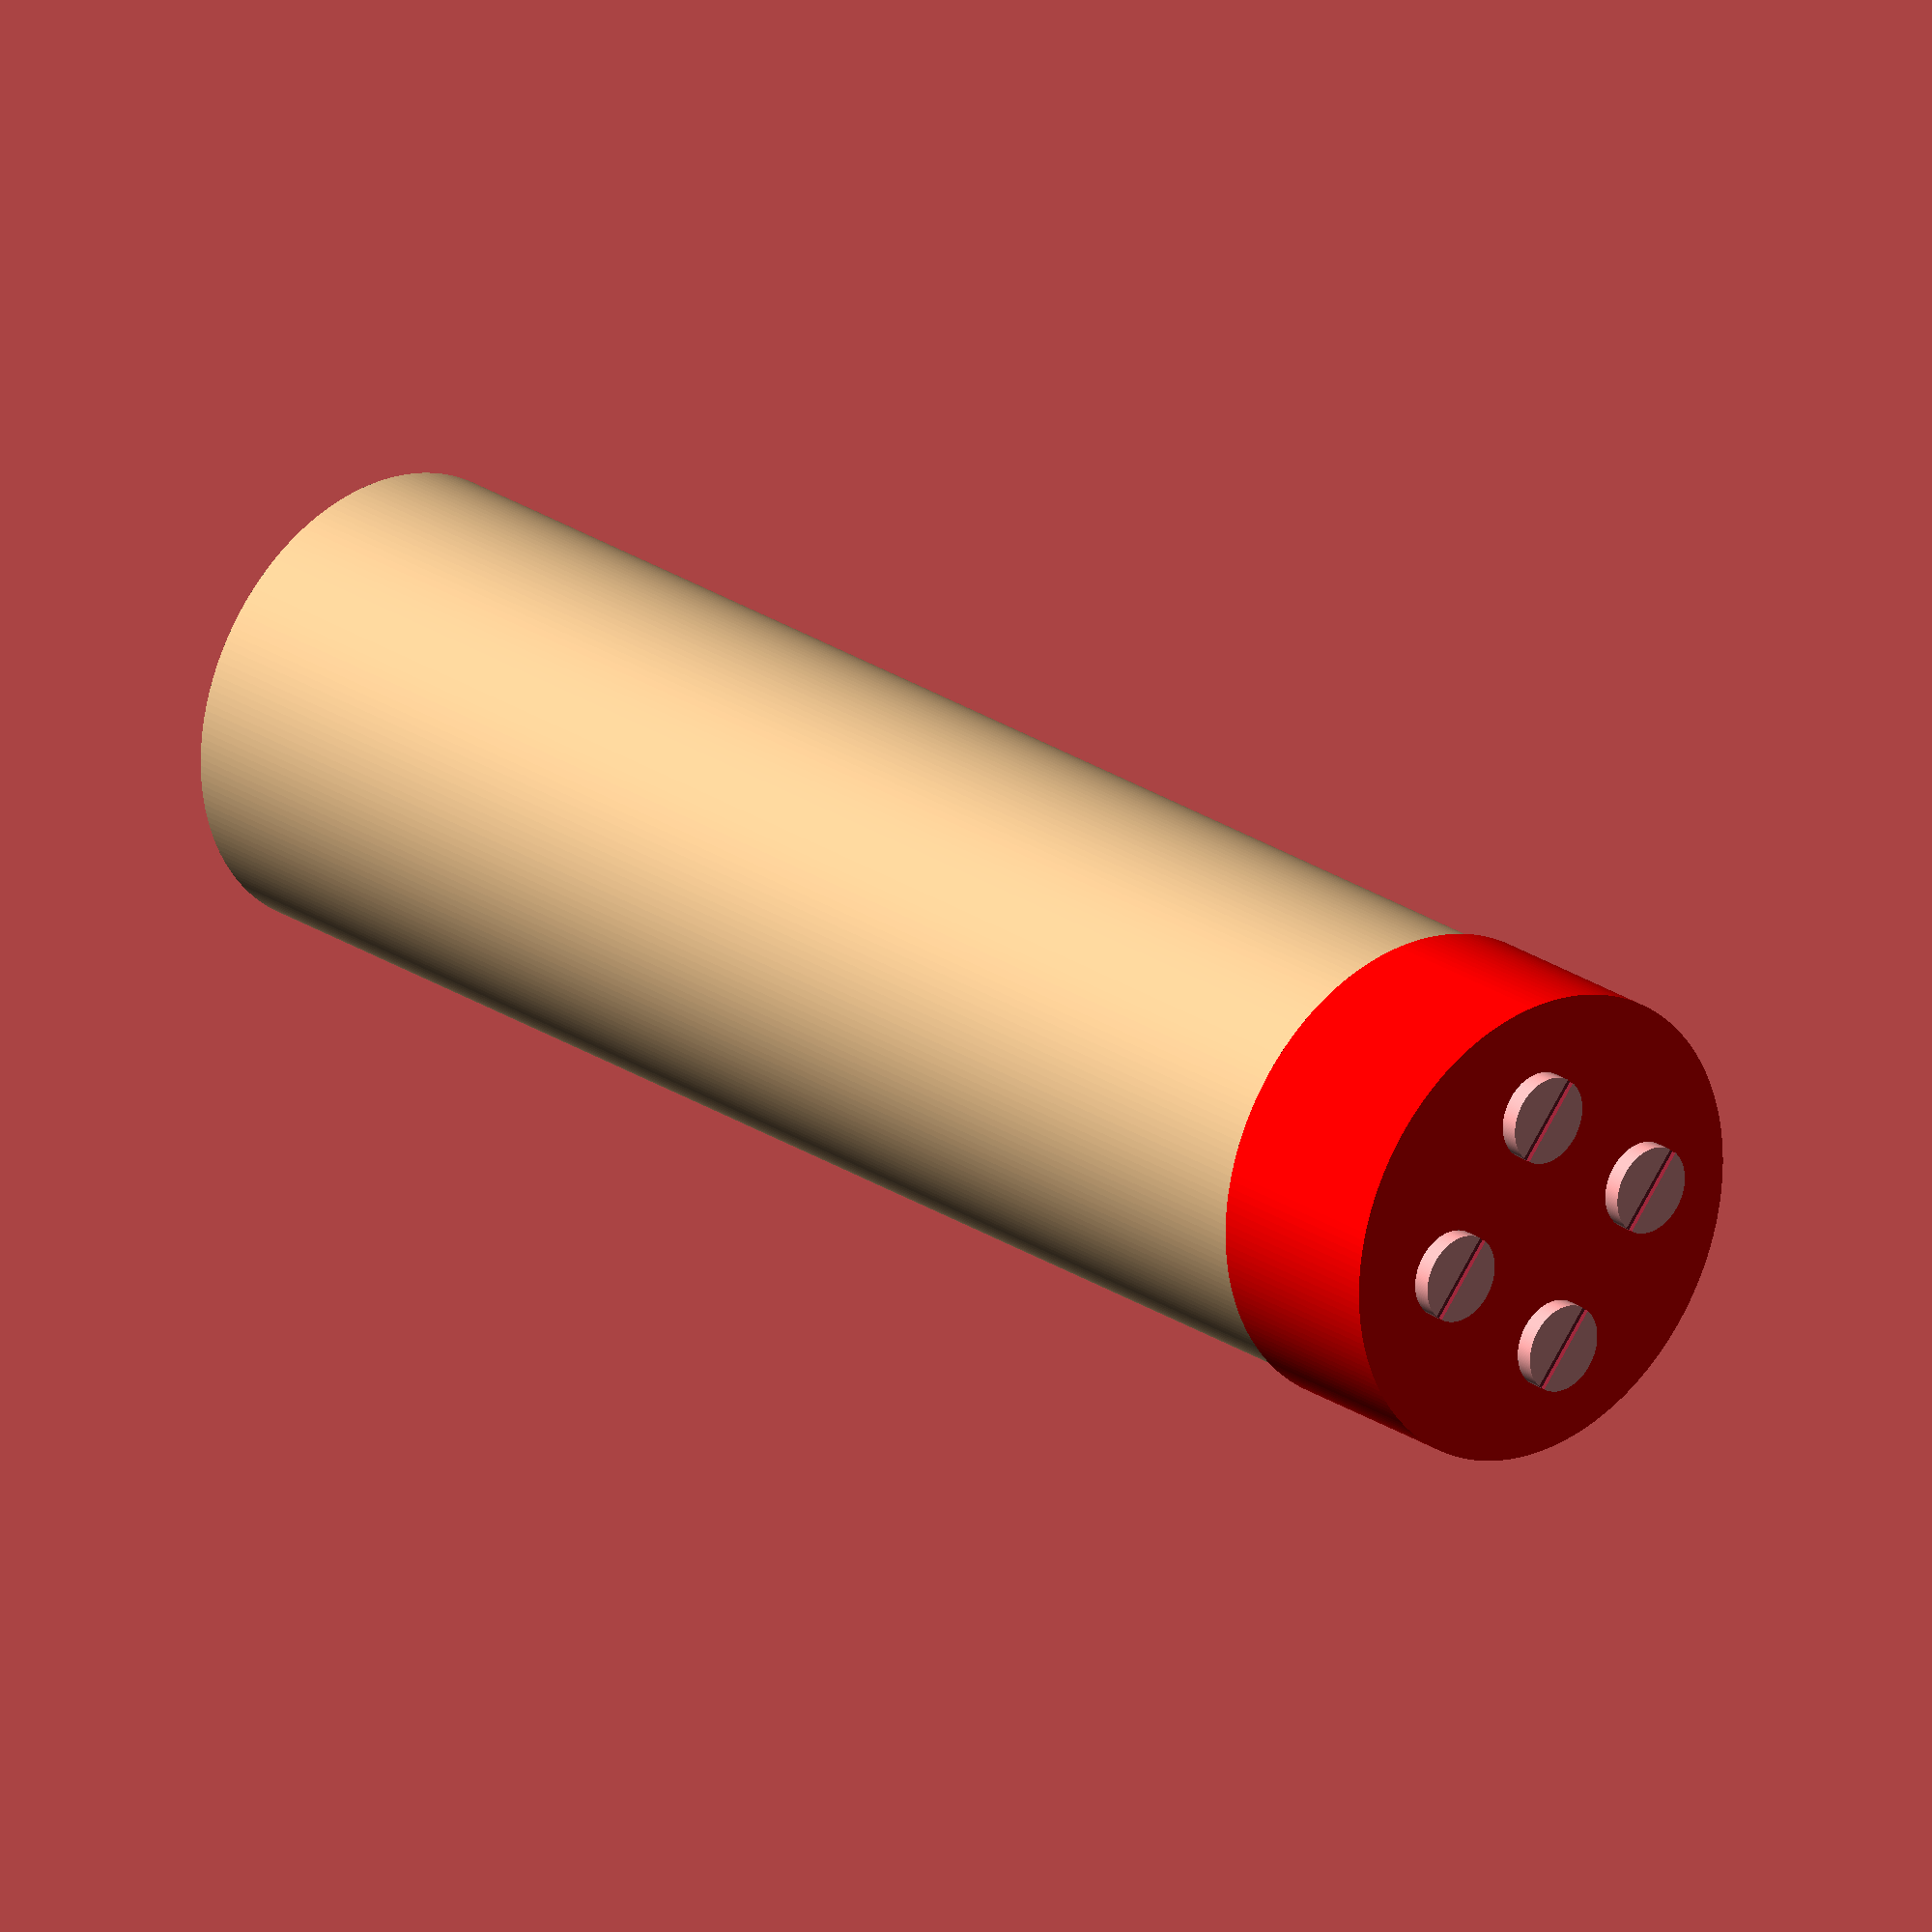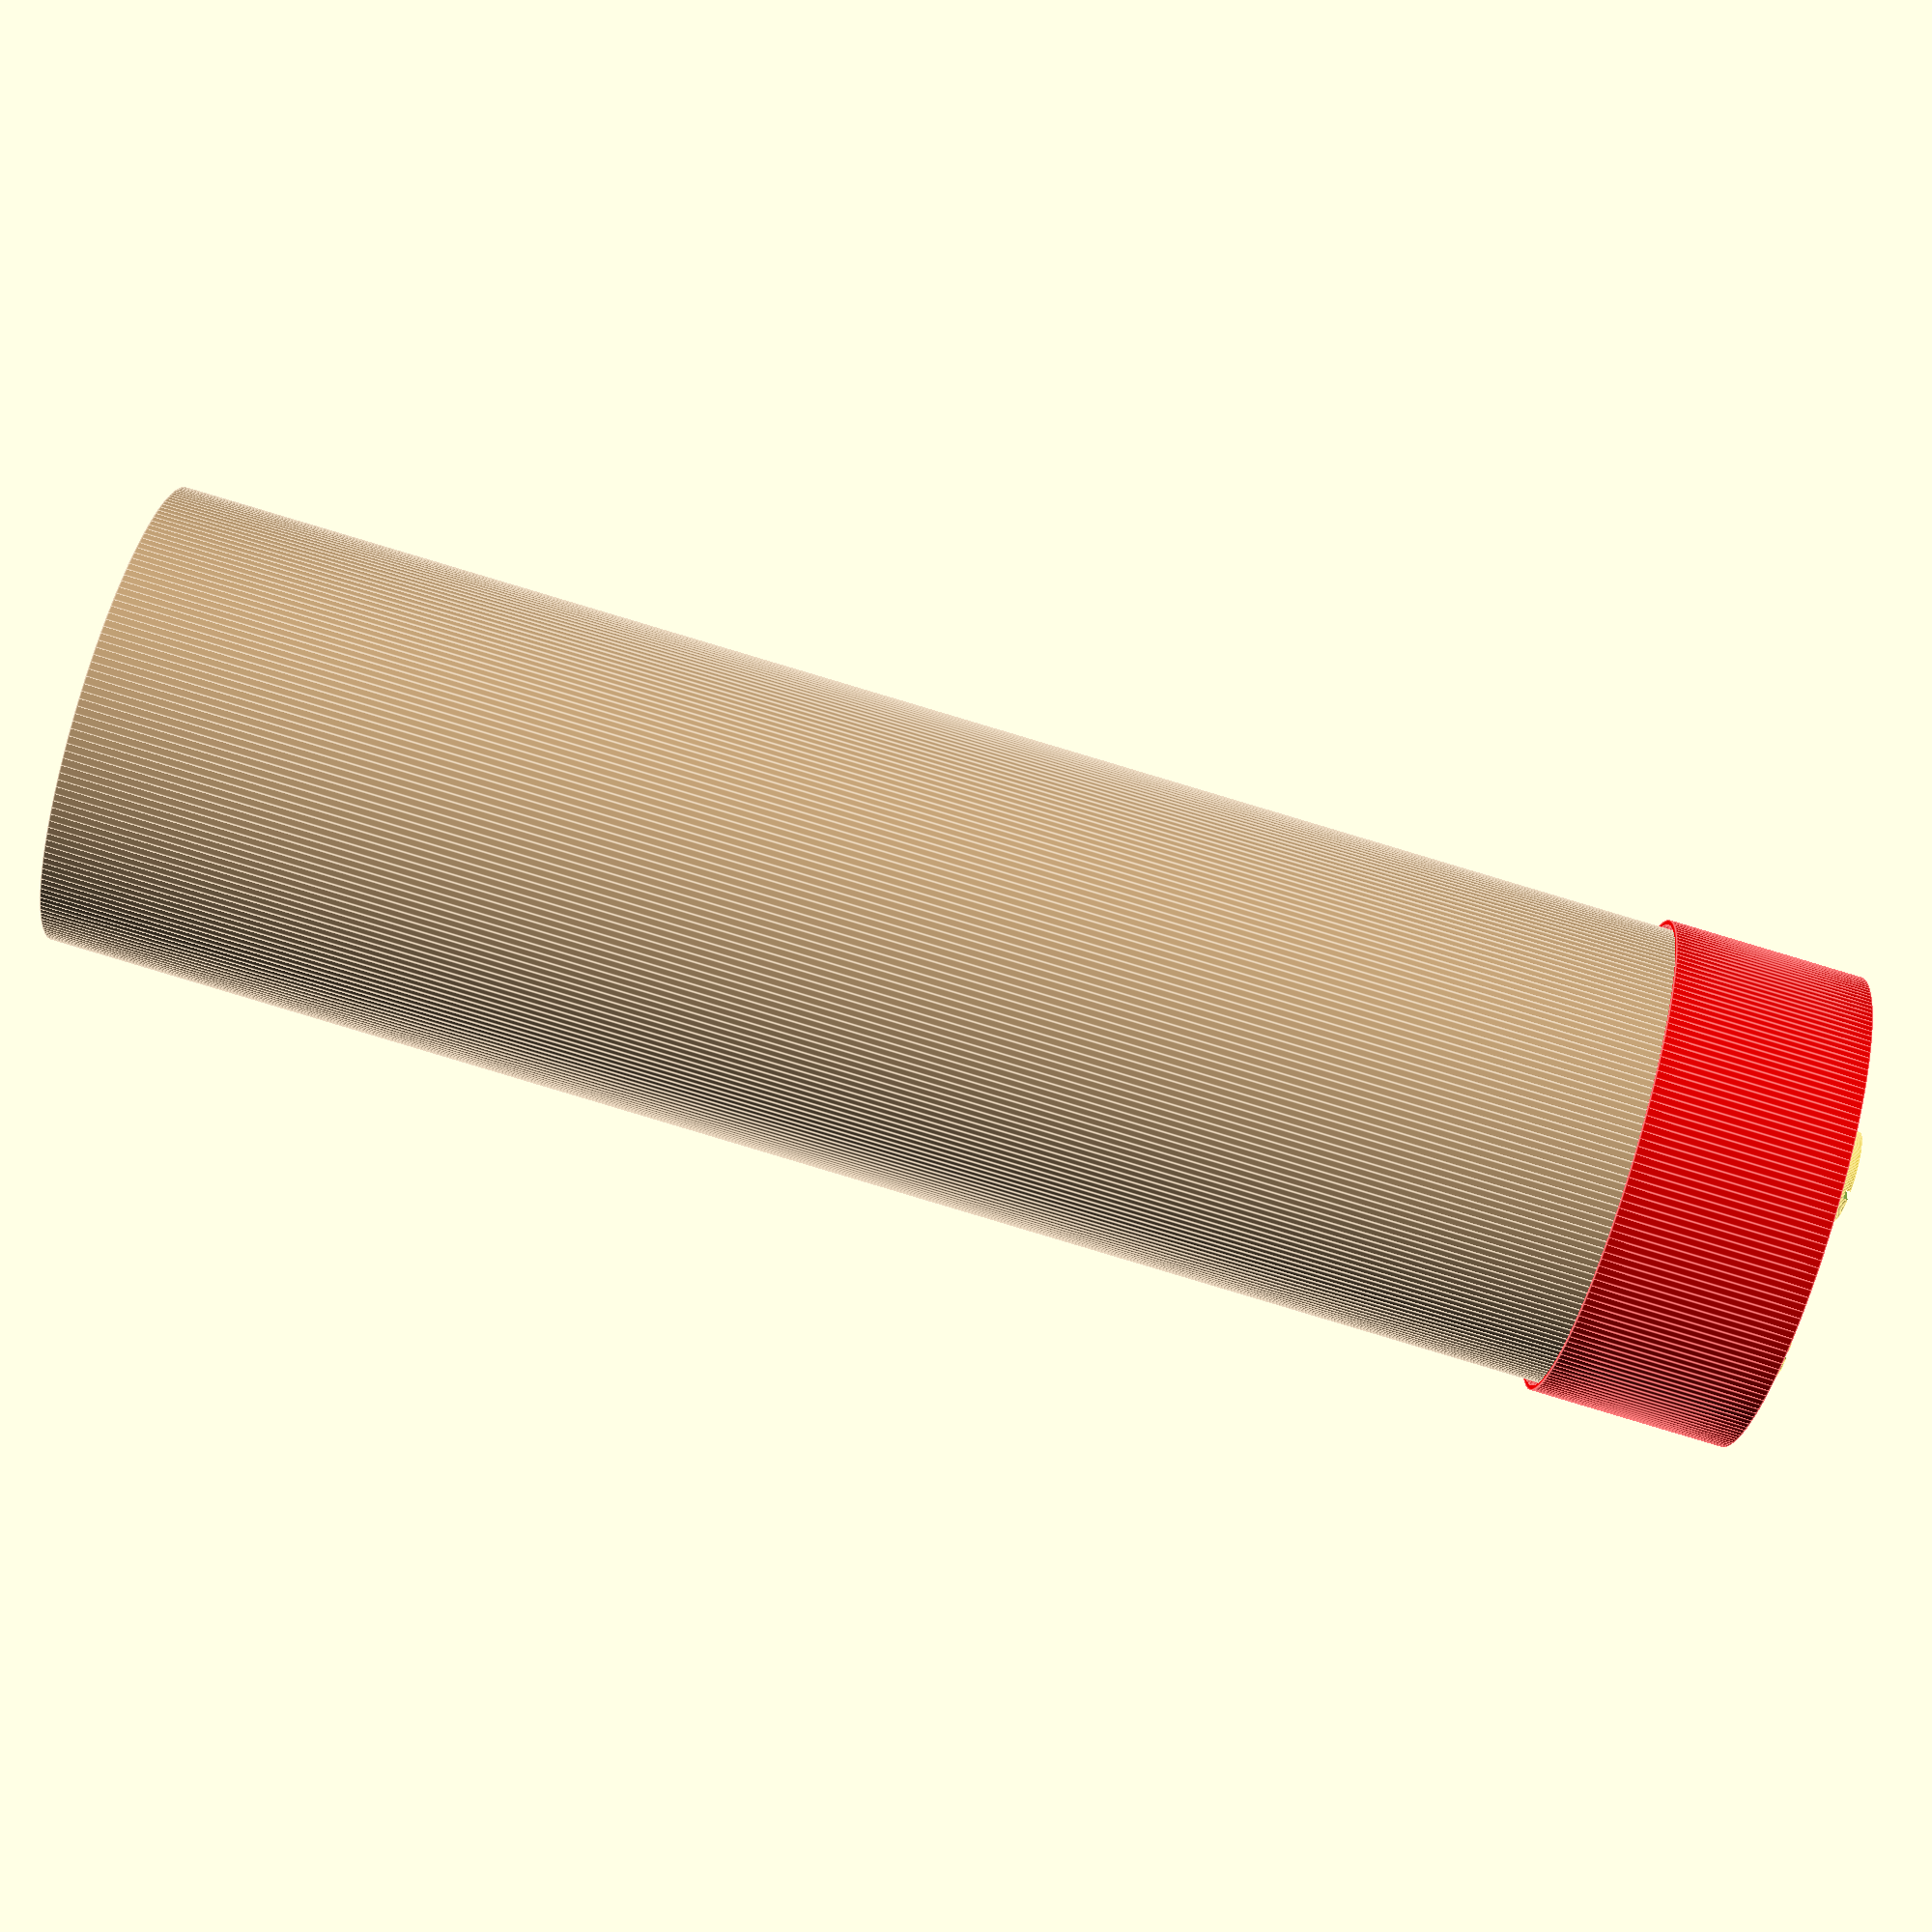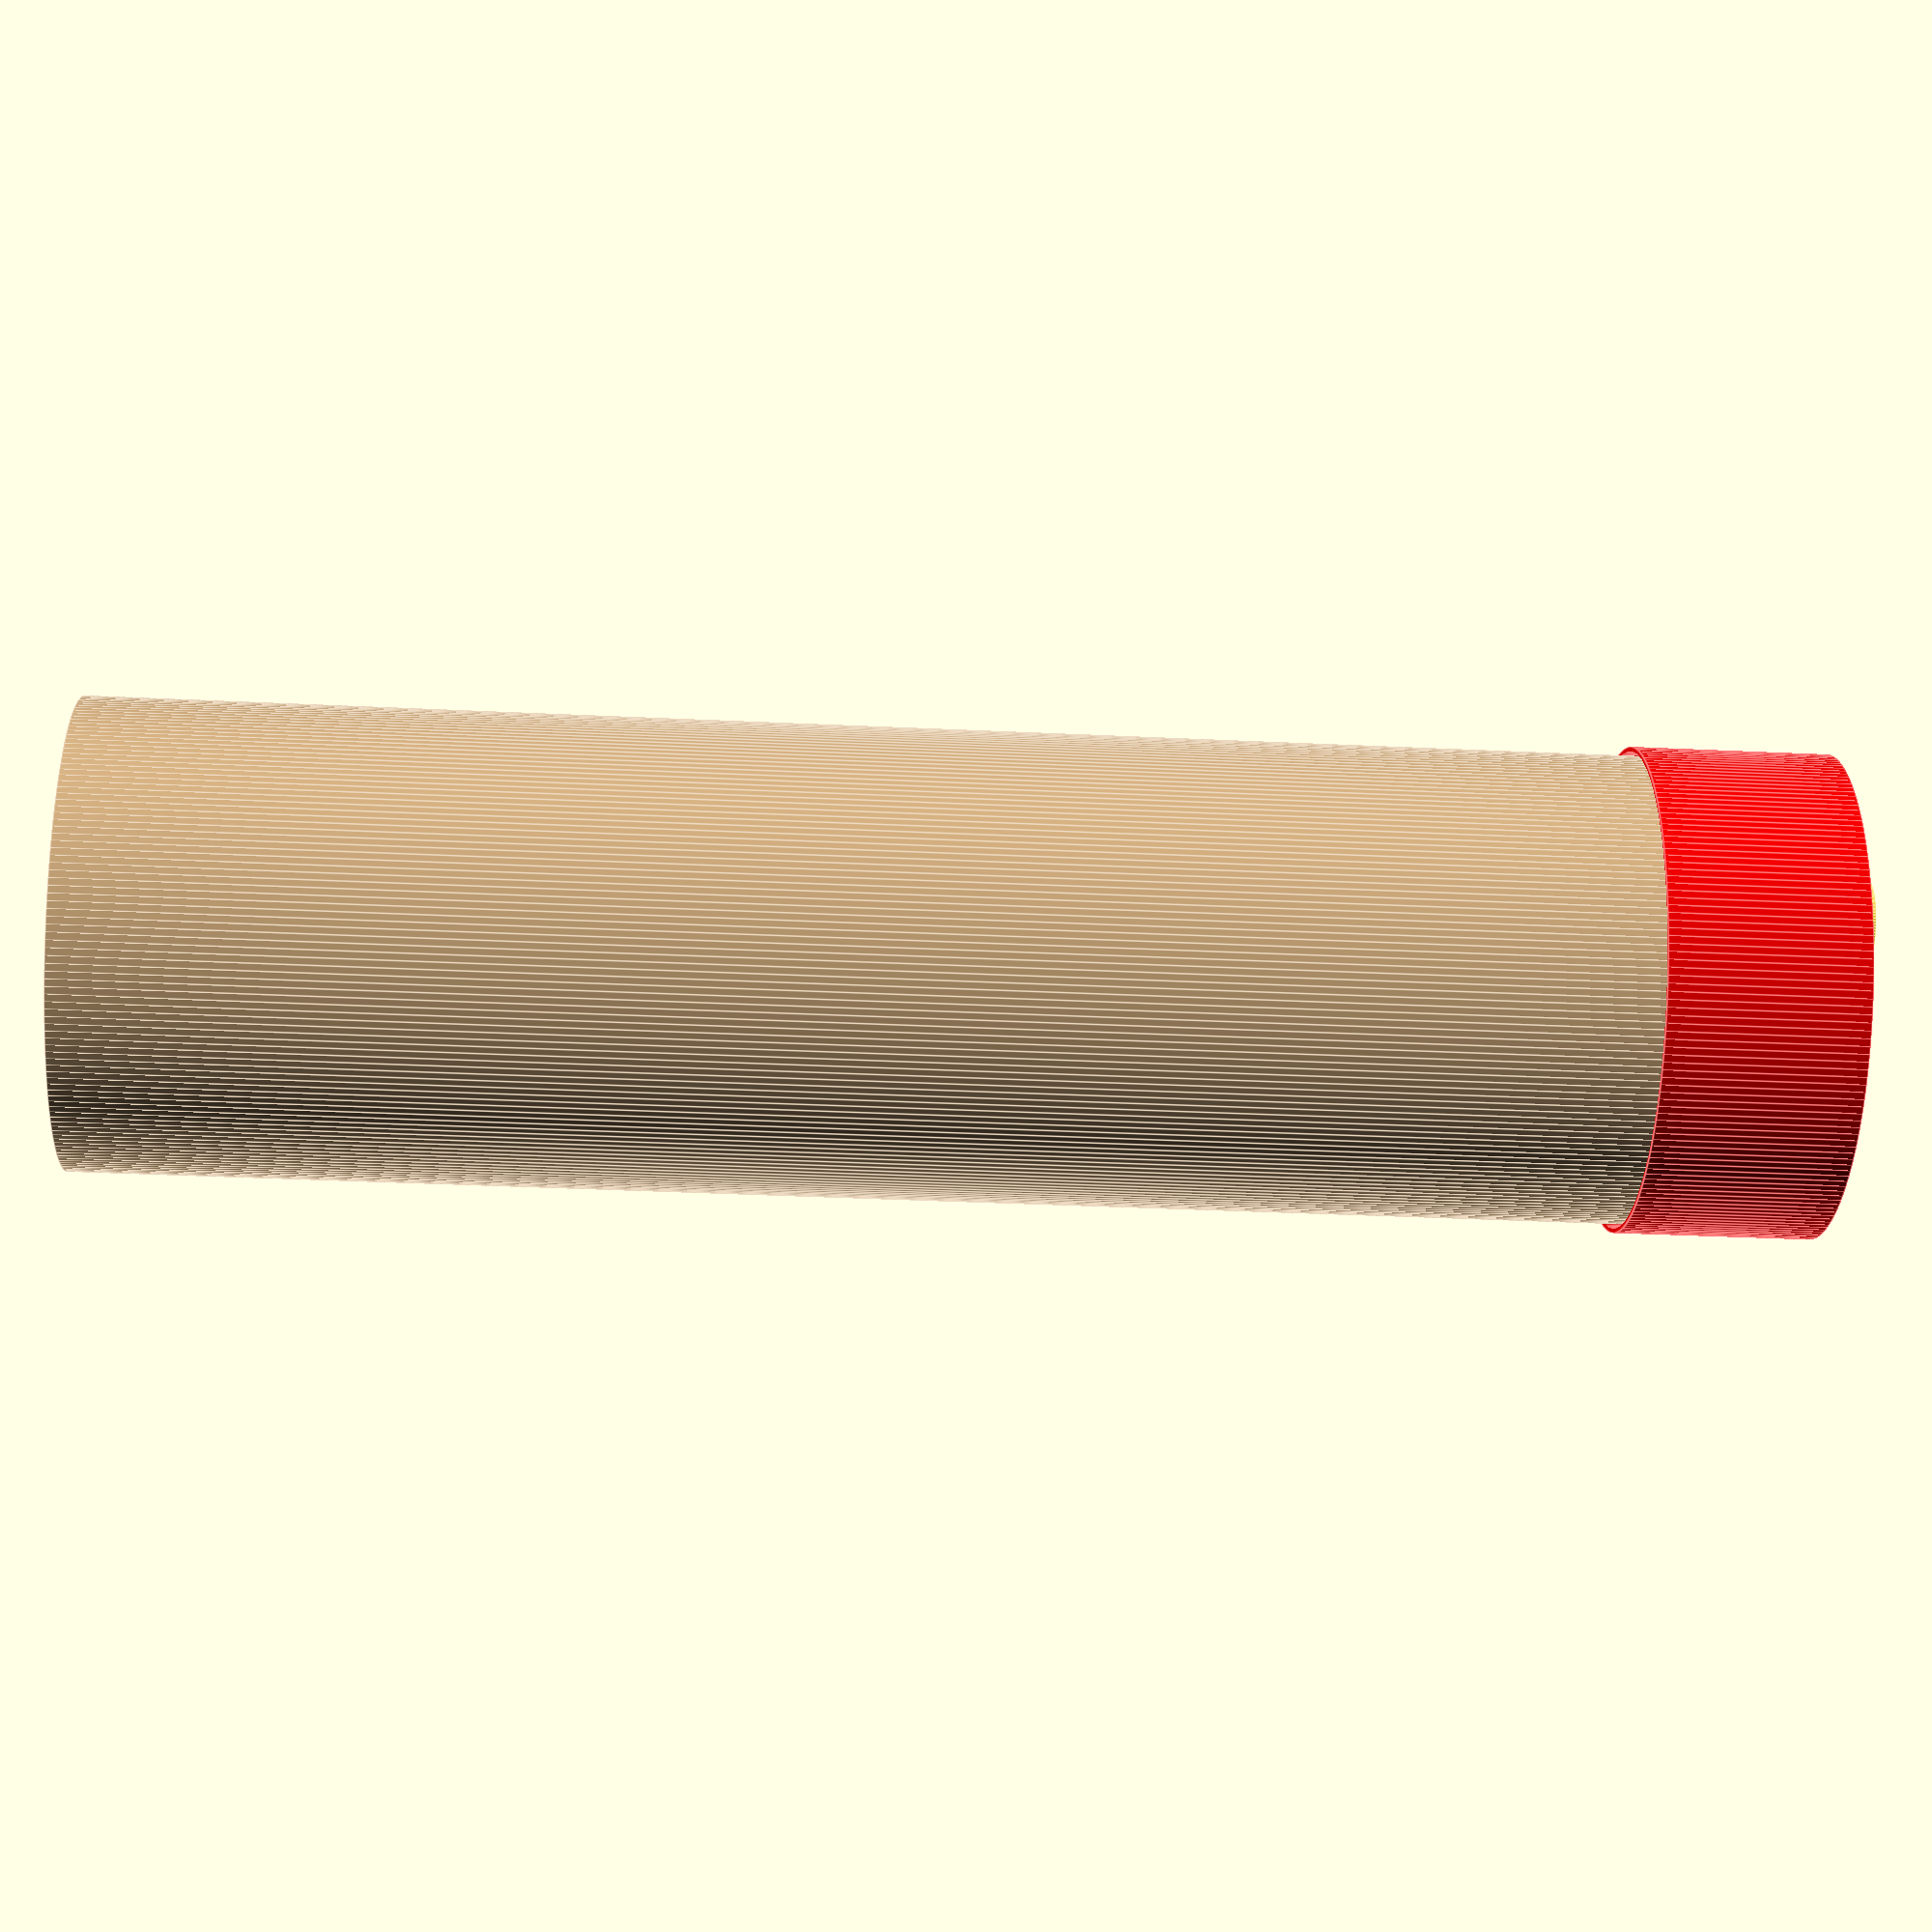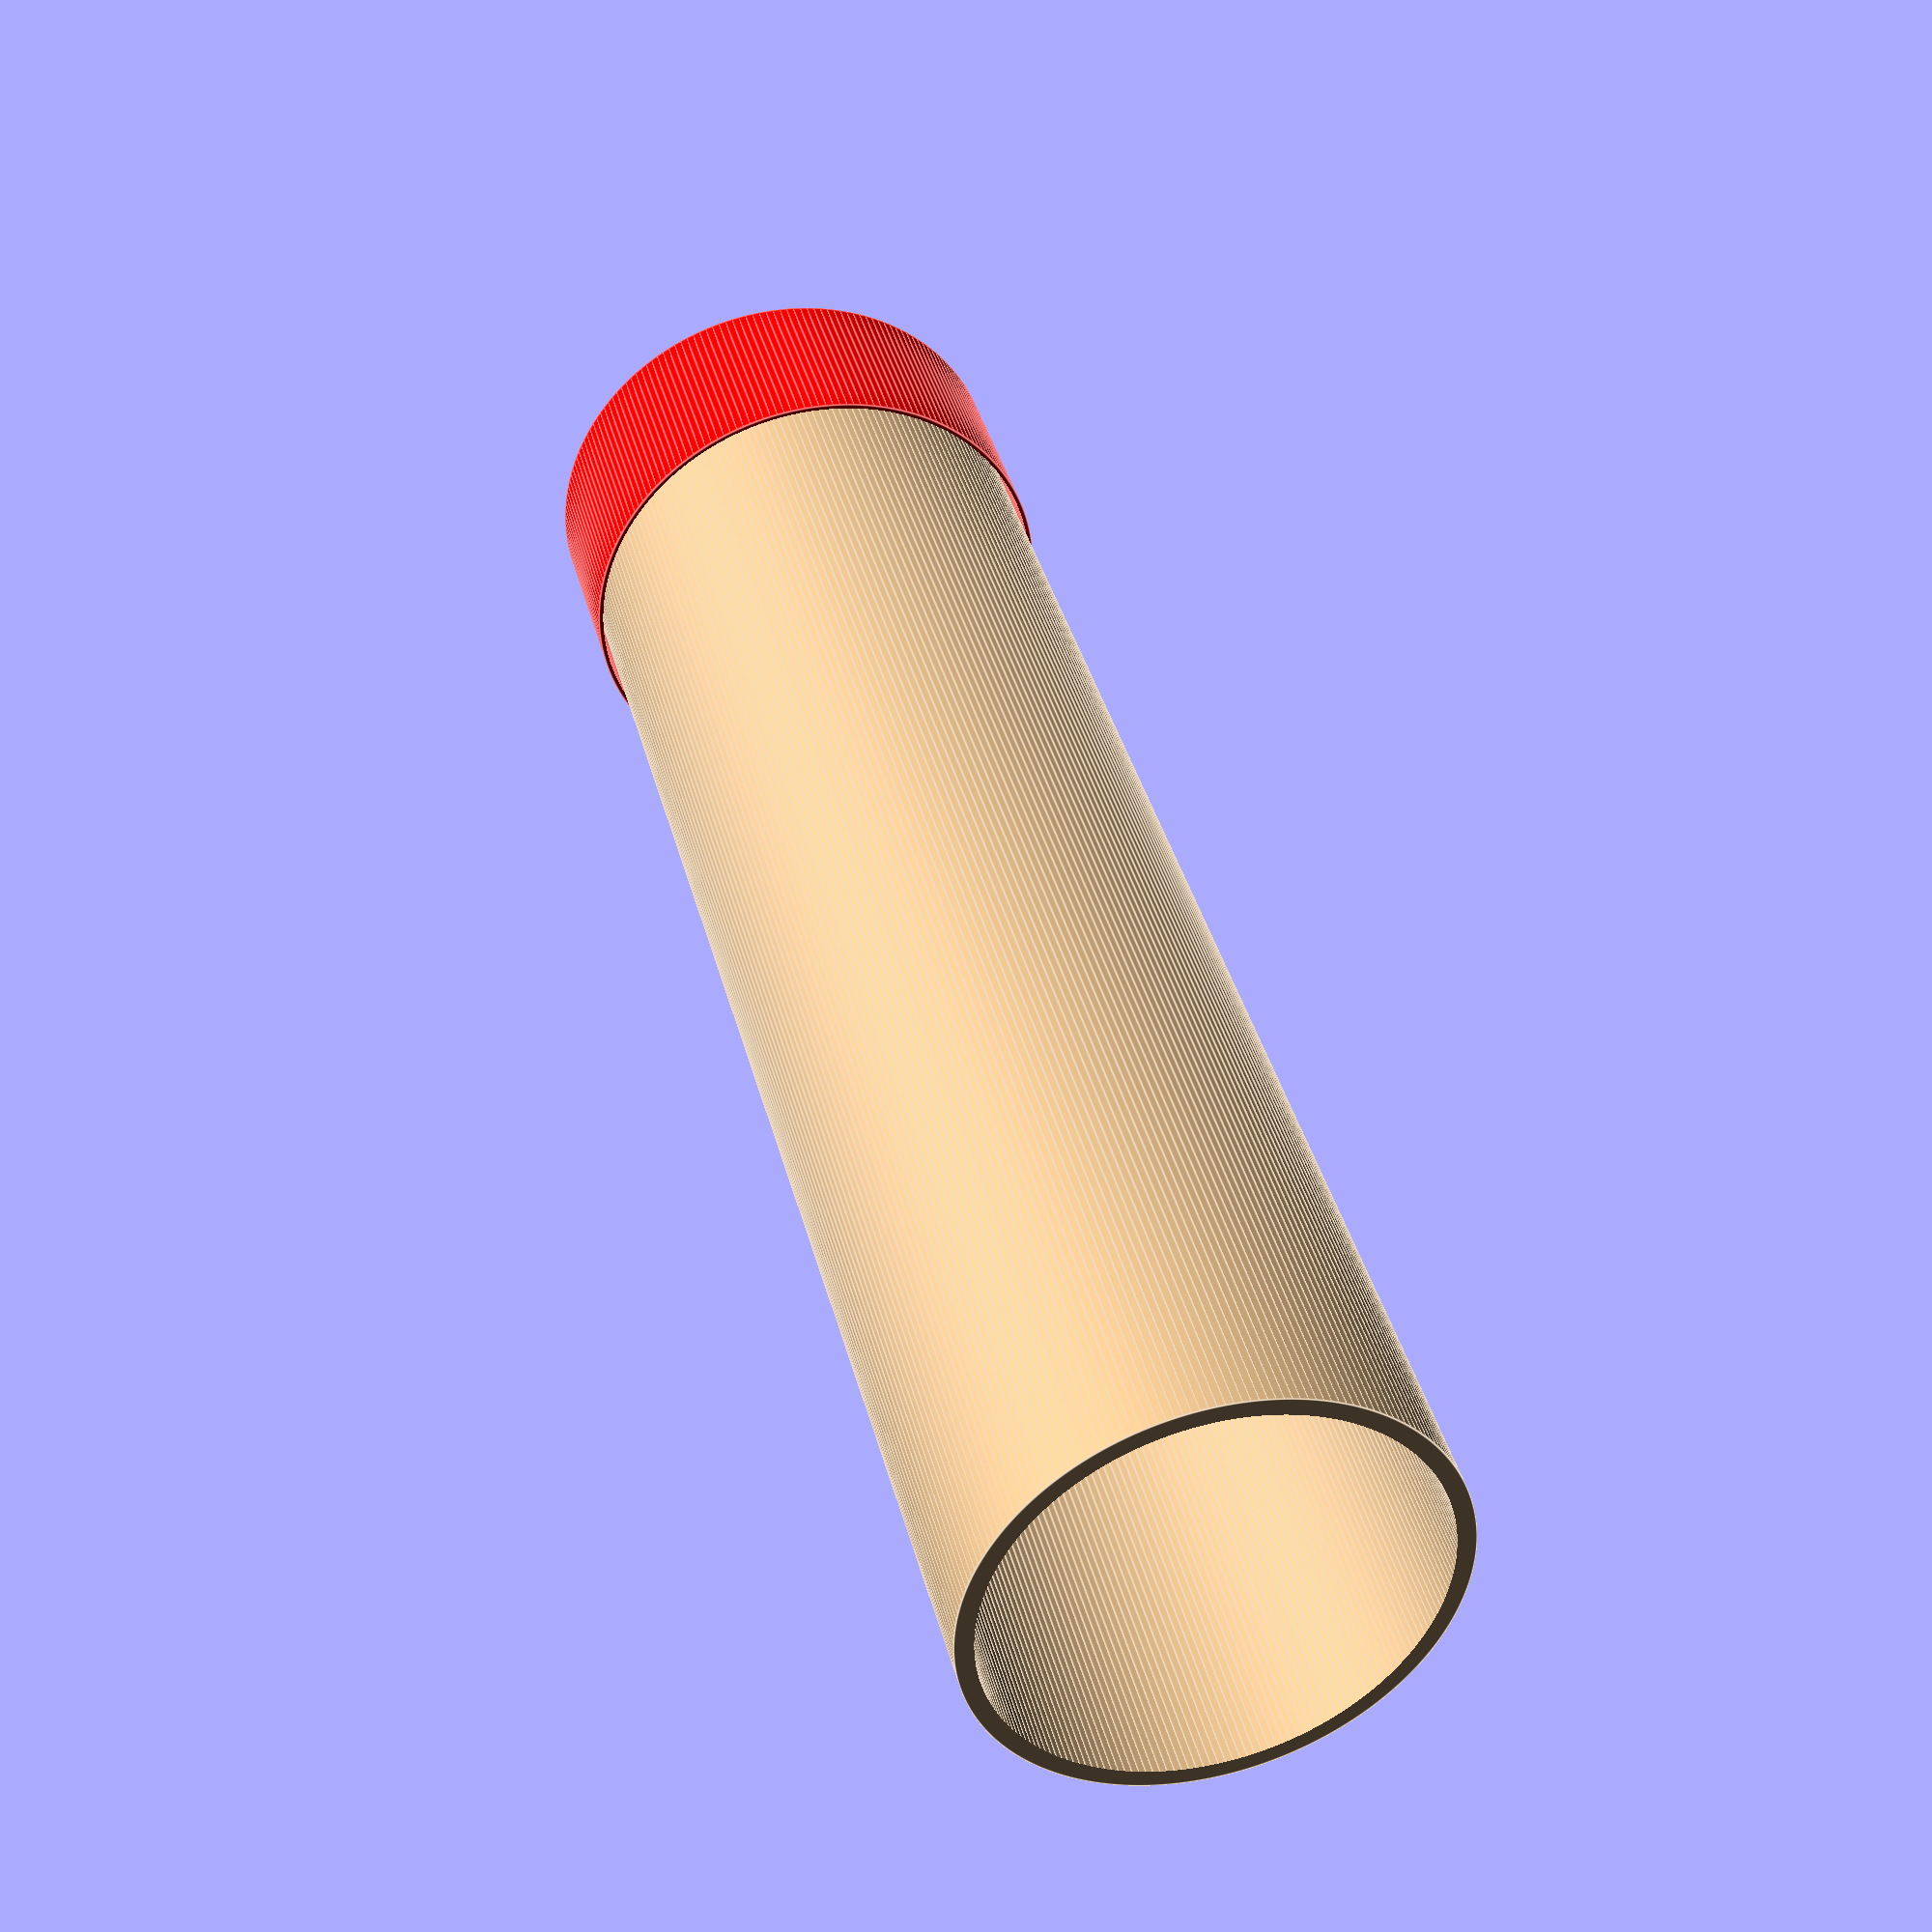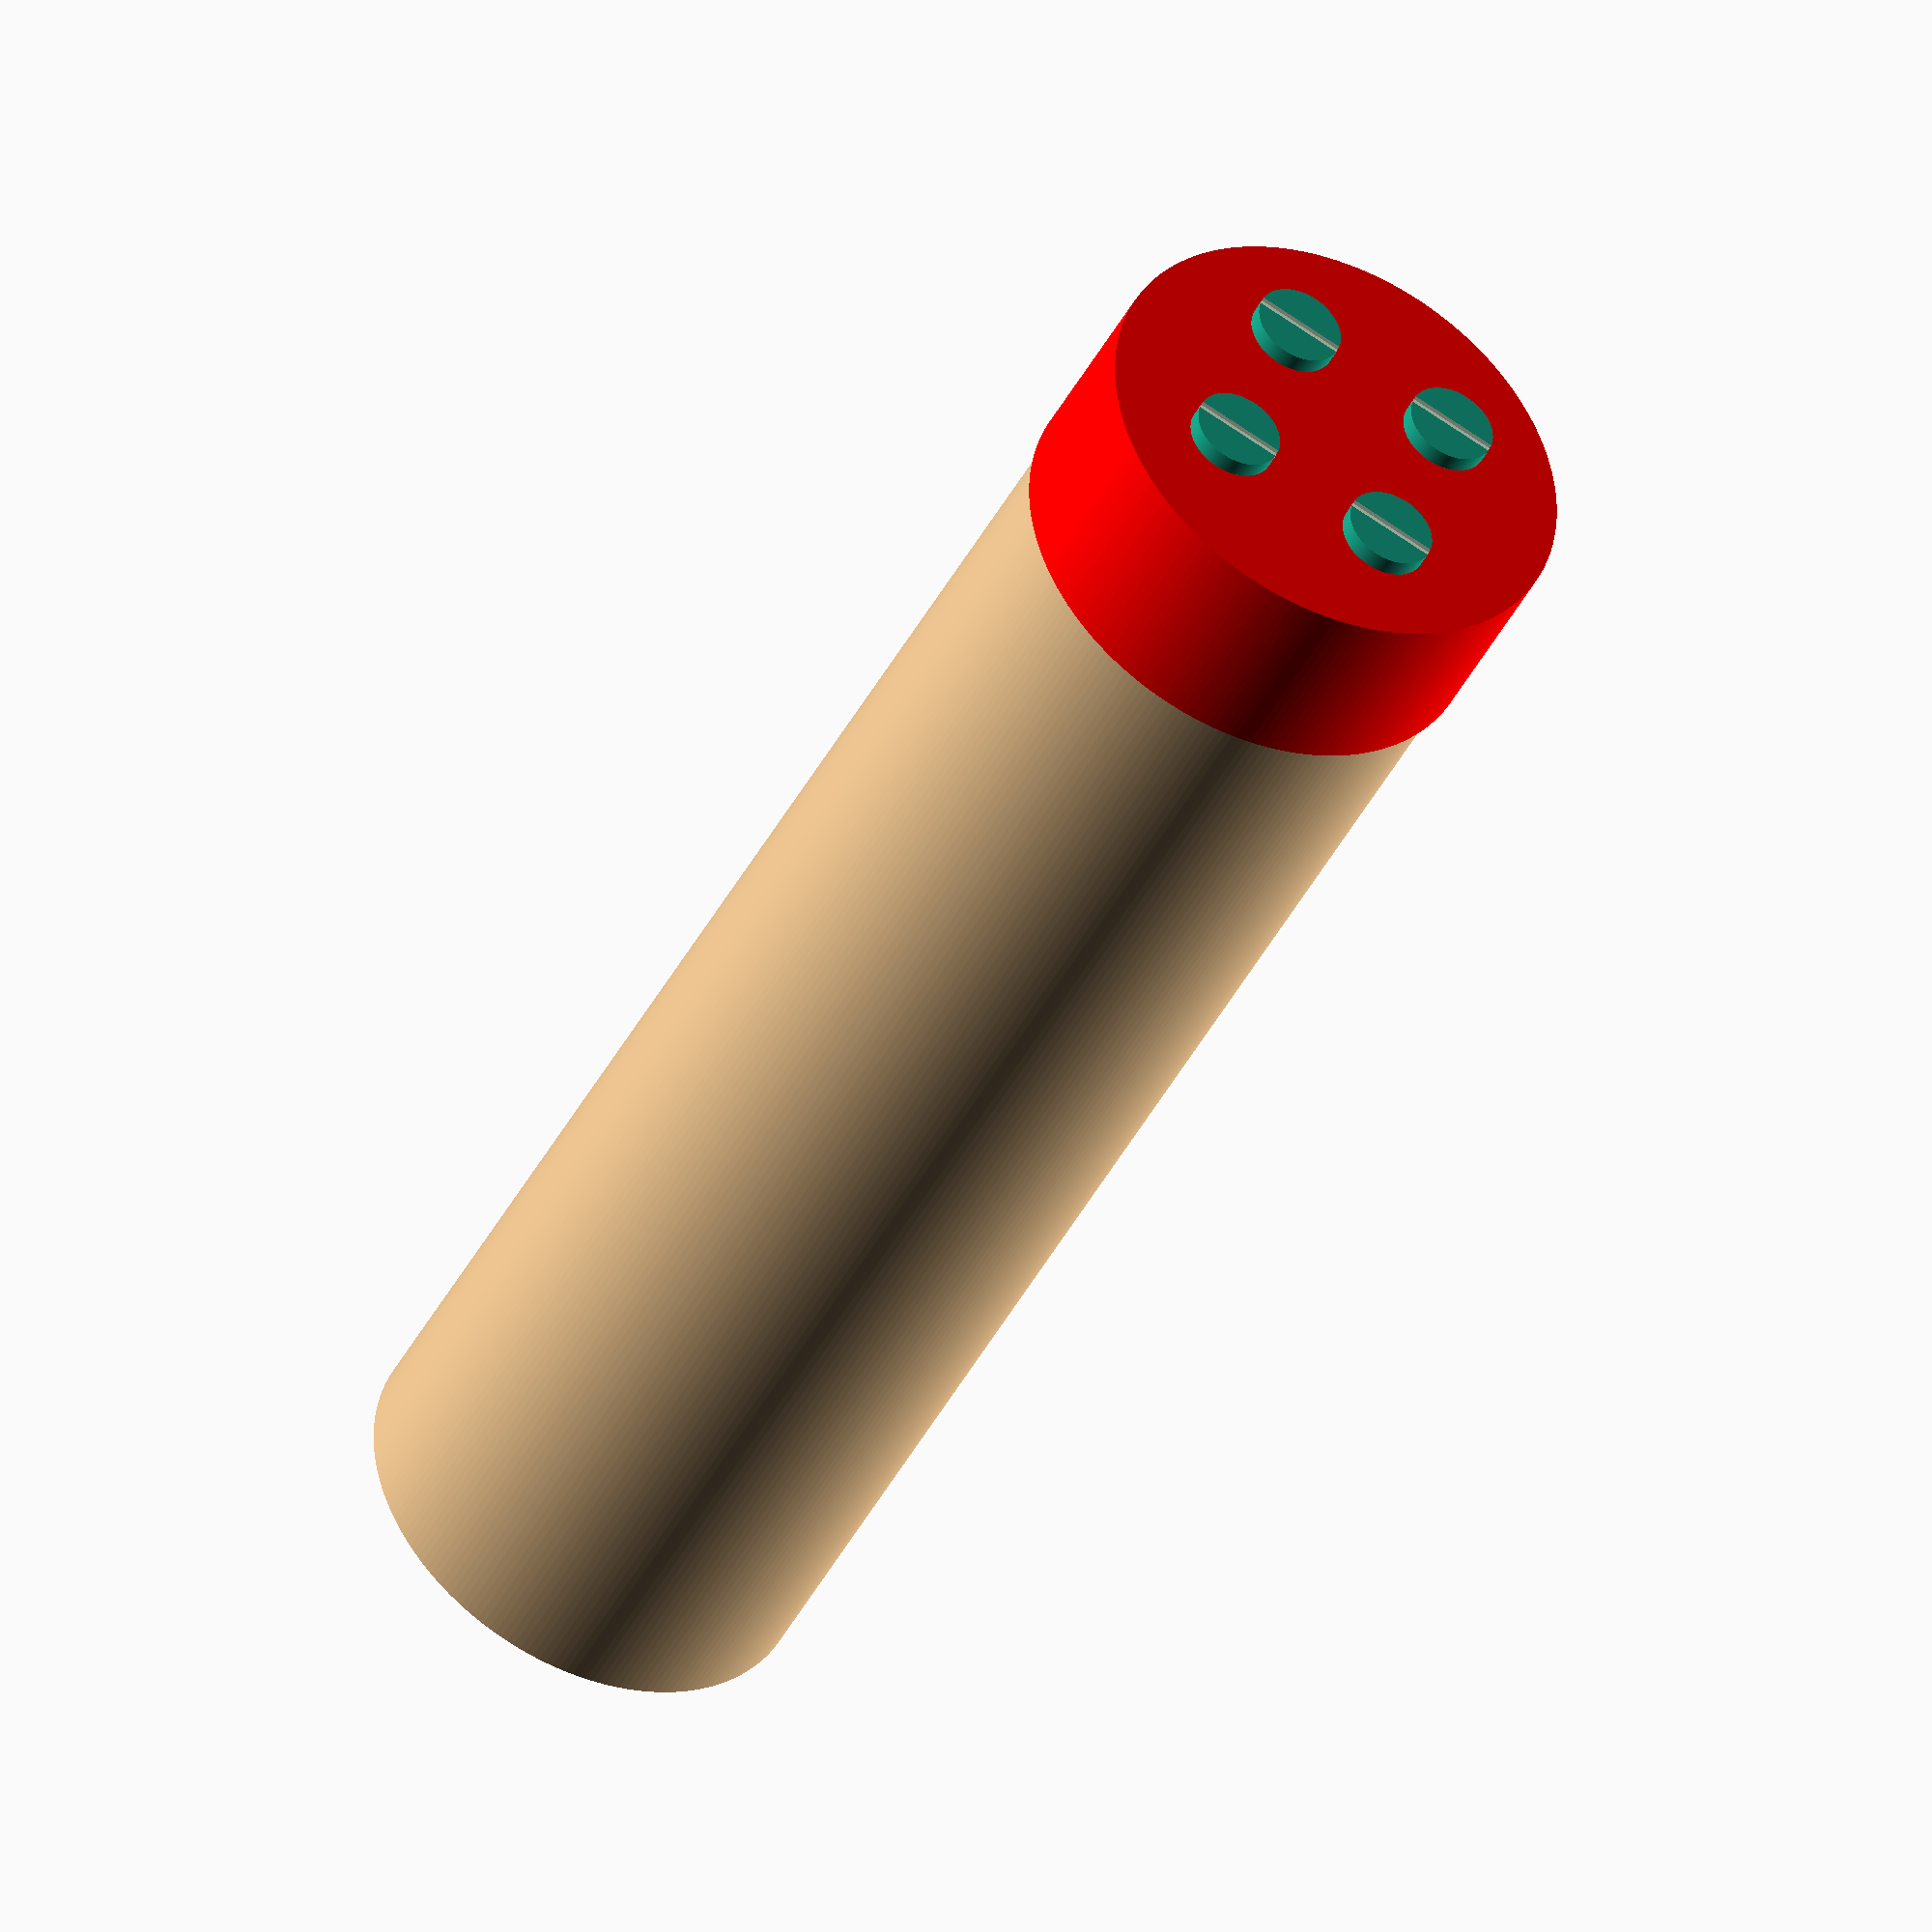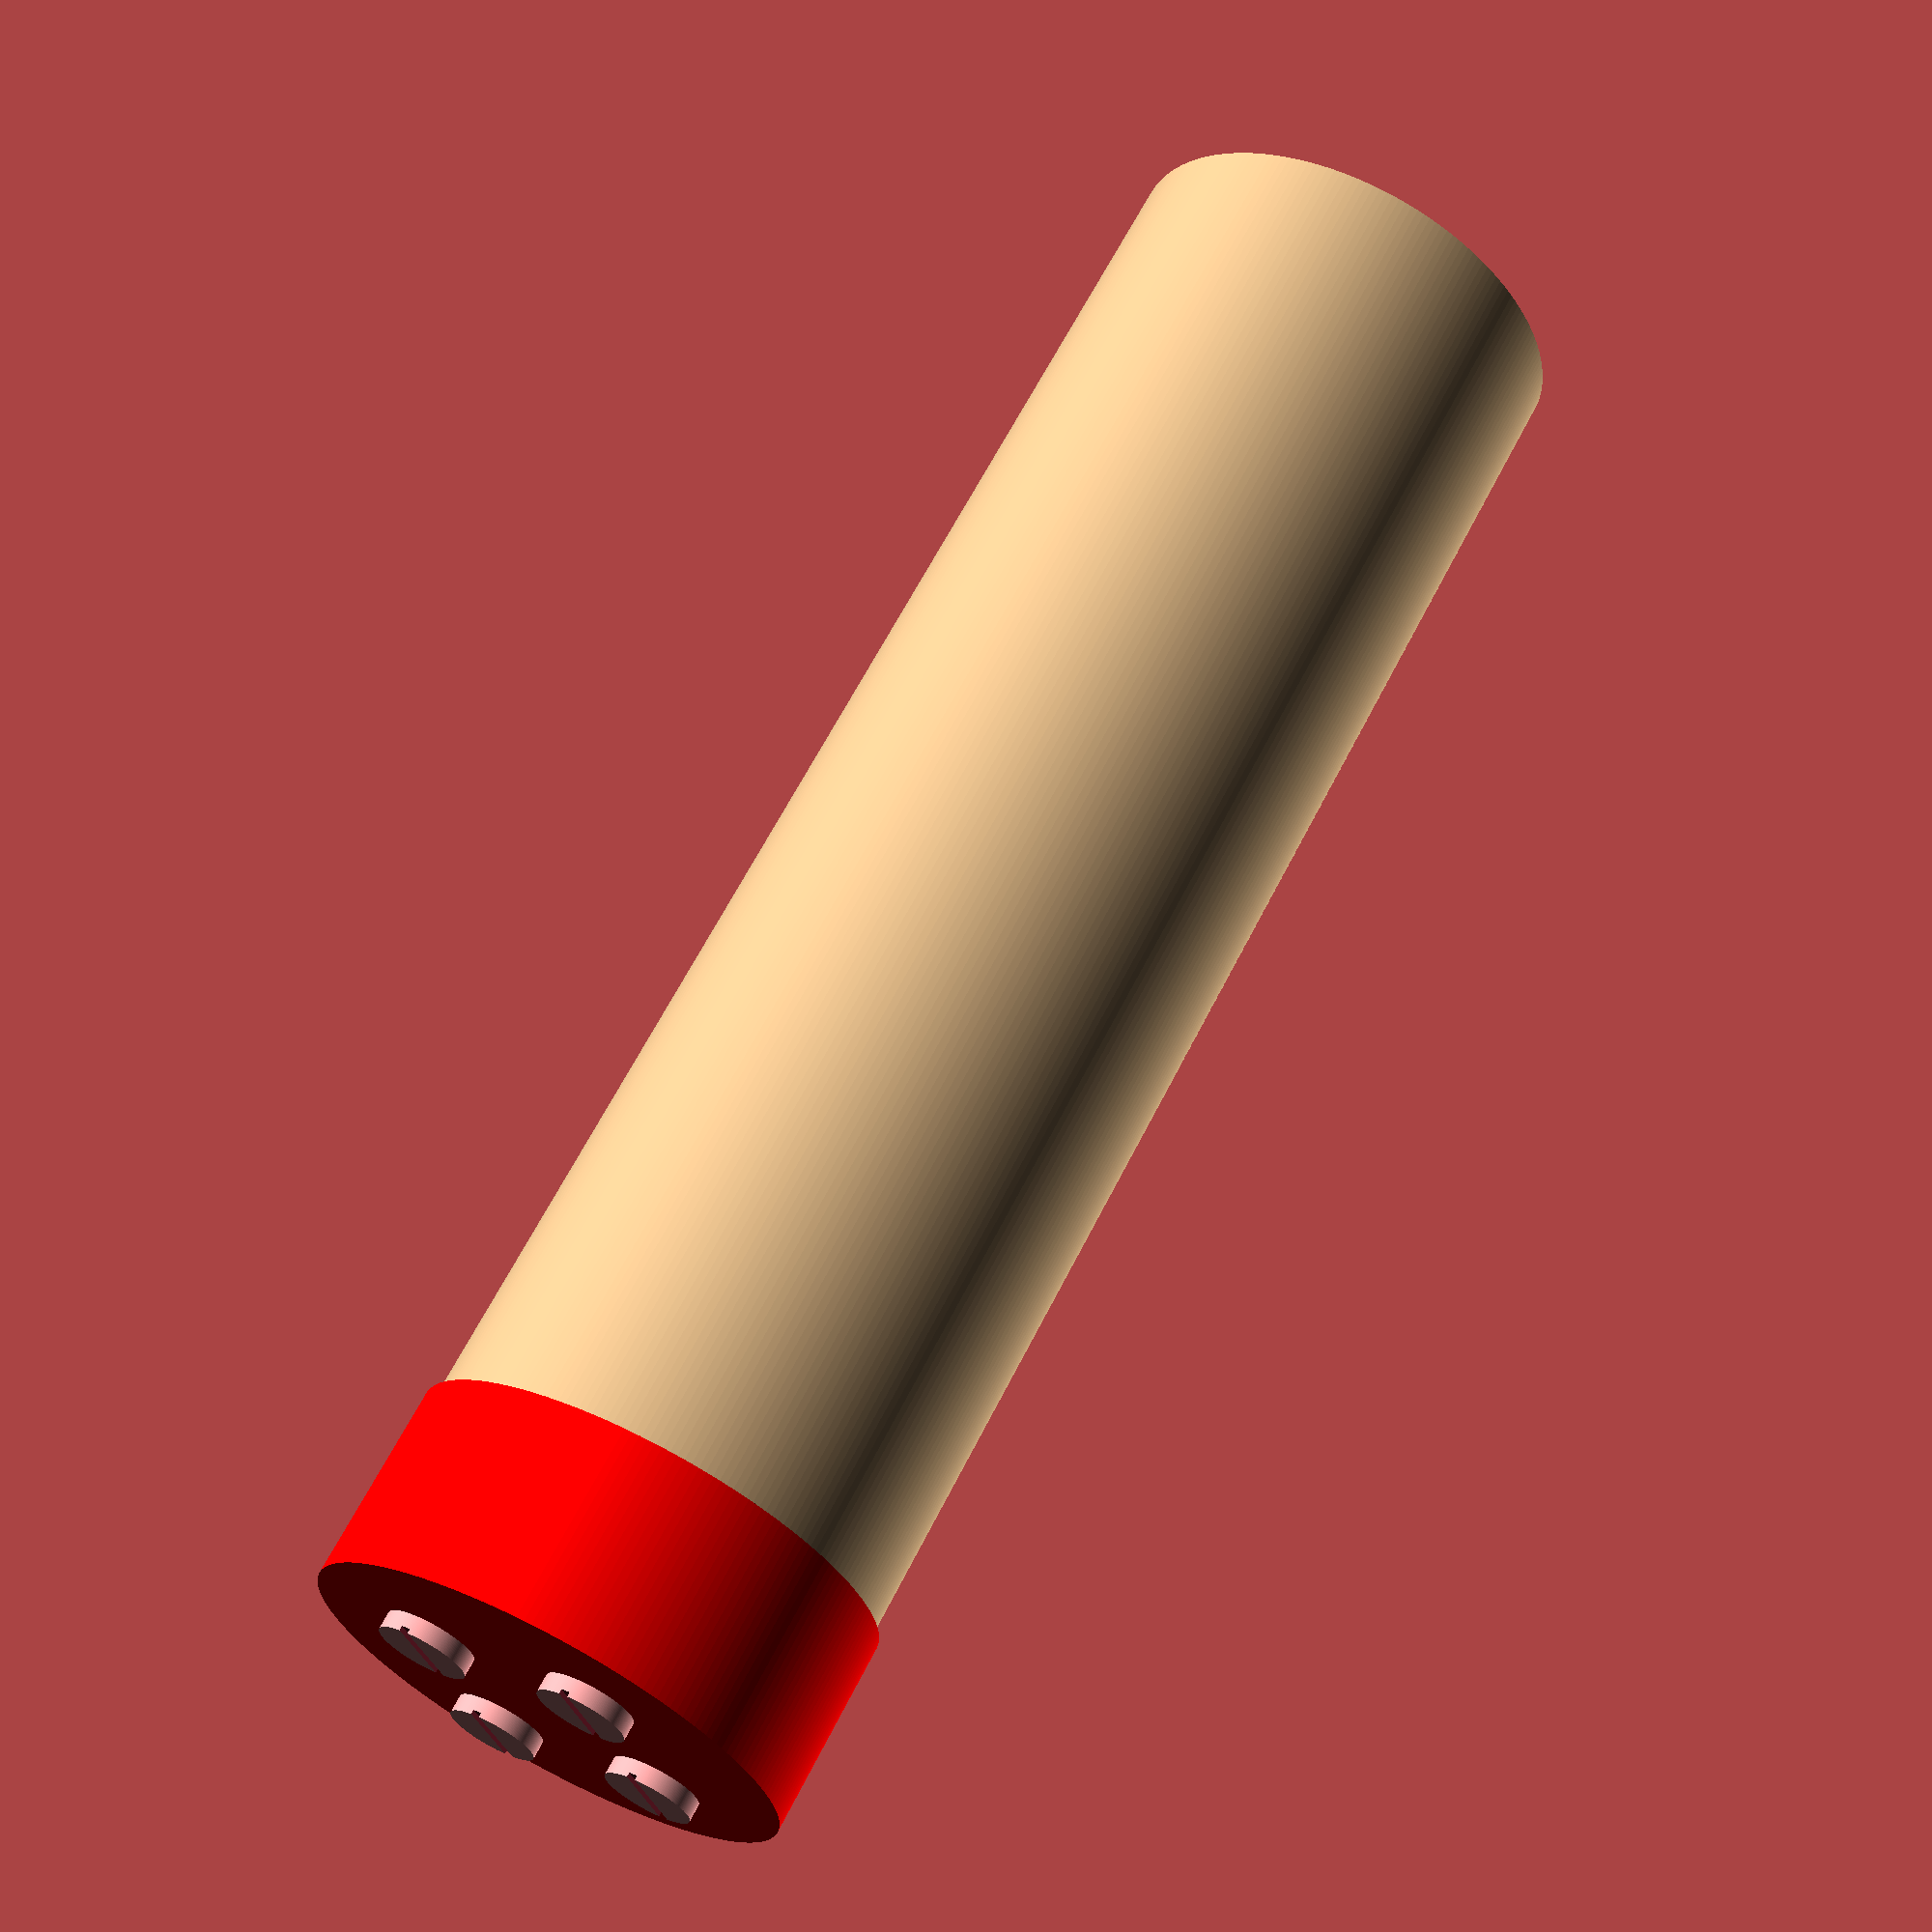
<openscad>
/* Télescope Quint Fonsegrives */

precision = 200;

module tube(){
  color("BurlyWood") difference(){
  // Tube du télescope (un cylindre évidé)
	cylinder(h=1.80, r=0.26, center=true, $fn=precision);
	cylinder(h=2, r=0.24, center=true, $fn=precision);
	}
}
//Miroir primaire
translate ([0,0,-0.85]) color("cyan") cylinder(h=0.10, r=0.23, center=true,$fn=precision);

module ReceptacleMiroir(){
 color("red") difference(){
  // Comme une boite de chapeau à fond plat
  translate([0,0,-0.91]) cylinder(h=0.22, r=0.27, center=true, $fn=precision);
  translate([0,0,-0.865]) cylinder(h=0.22, r=0.265, center=true, $fn=precision);
 }
}

module vis_support_mirror(){
	union(){
    // Pas de vis
	 cylinder(h=0.13,r=0.02,center=true, $fn=precision);
	  translate([0,0,-0.13/2]) {
		difference(){
			// Tete de la vis
			cylinder(h=0.02,r=0.05,center=true, $fn=precision);
			// Gorge de la tete de vis
			translate([0,0,-0.01]) cube(size=[0.15,0.01,0.01],center=true);
		}
	 }
	}
};

// Utiliser % devant un de ces objets pour le rendre 
// transparent
// Exemple : 
// %tube();
ReceptacleMiroir();
tube();
translate([0.1,0.1,-0.97]) vis_support_mirror();
translate([-0.1,-0.1,-0.97]) vis_support_mirror();
translate([0.1,-0.1,-0.97]) vis_support_mirror();
translate([-0.1,0.1,-0.97]) vis_support_mirror();

</openscad>
<views>
elev=335.8 azim=49.5 roll=138.0 proj=o view=wireframe
elev=269.7 azim=112.5 roll=106.6 proj=p view=edges
elev=214.3 azim=315.1 roll=93.7 proj=p view=edges
elev=320.2 azim=318.4 roll=345.7 proj=p view=edges
elev=42.7 azim=158.2 roll=154.5 proj=o view=solid
elev=296.0 azim=108.4 roll=207.0 proj=p view=solid
</views>
